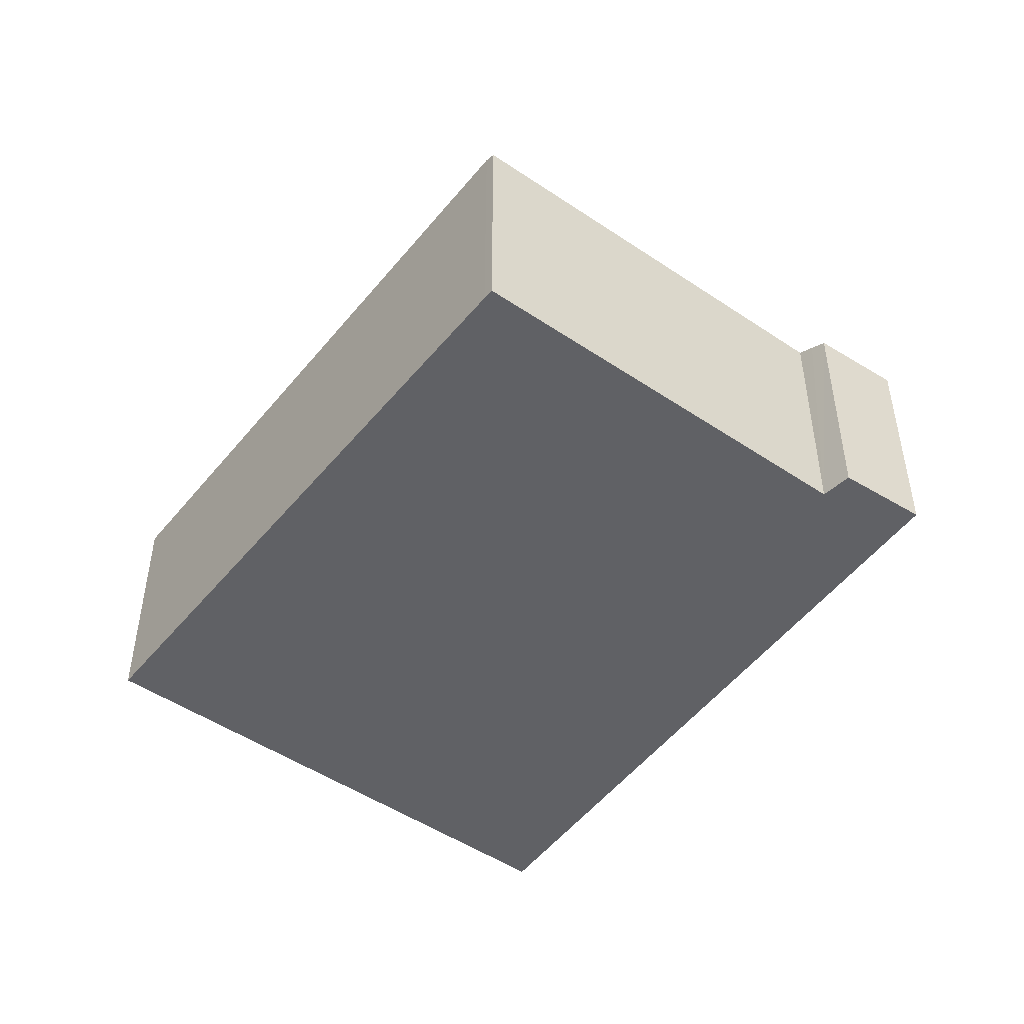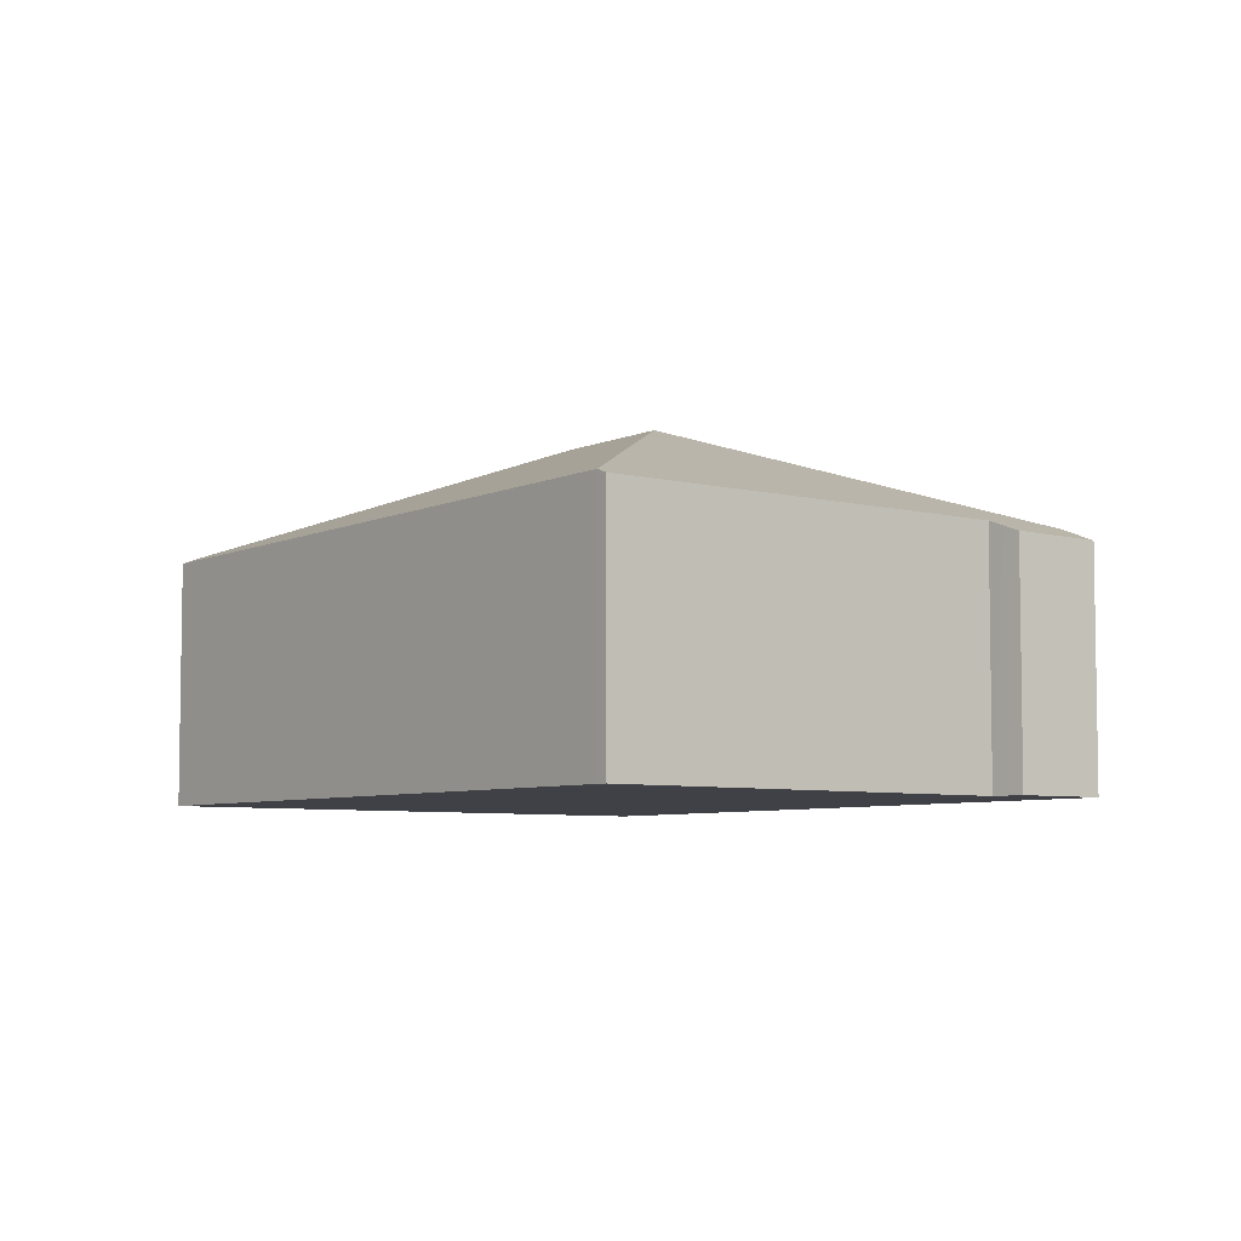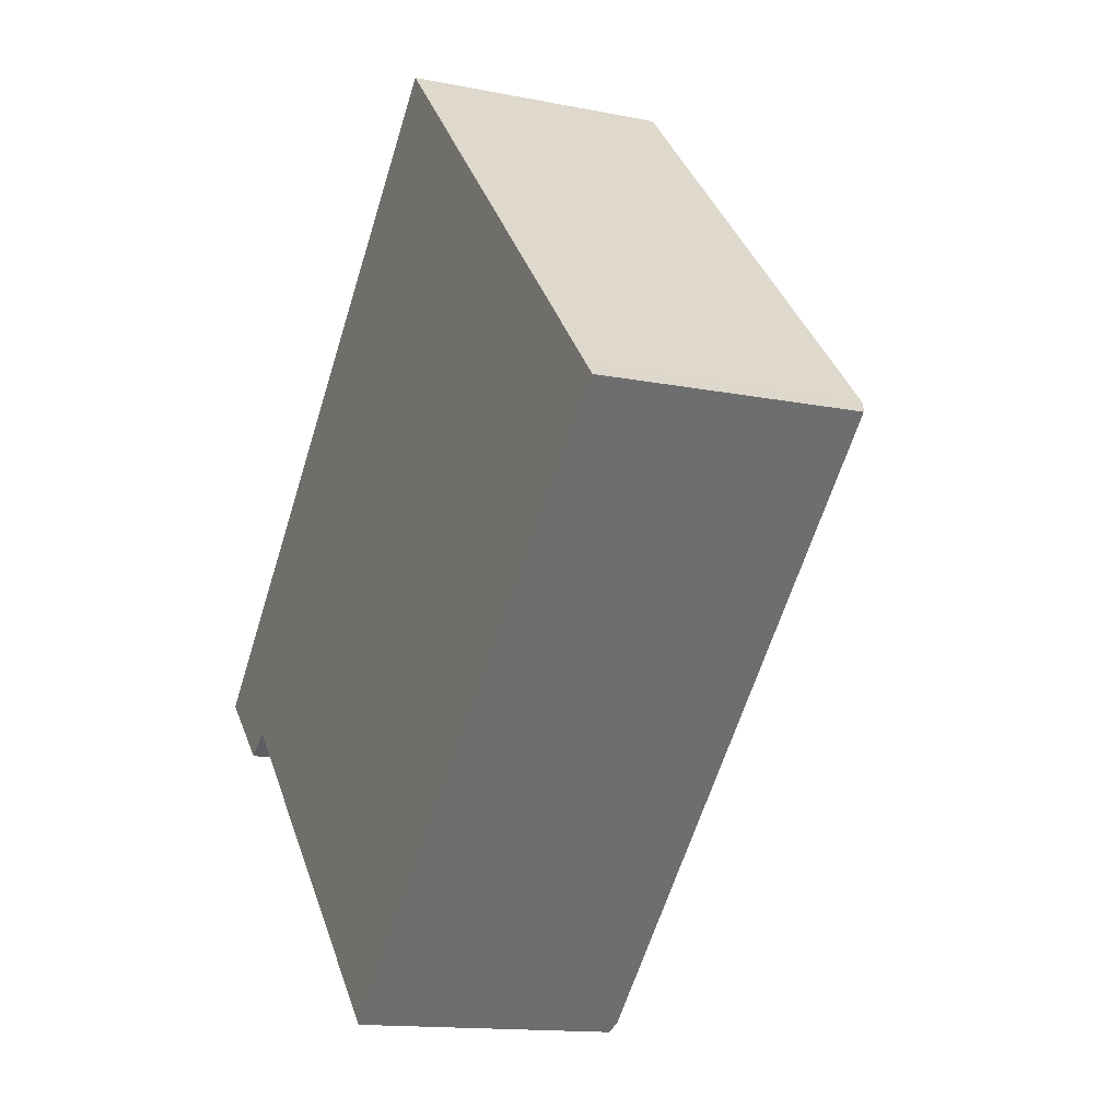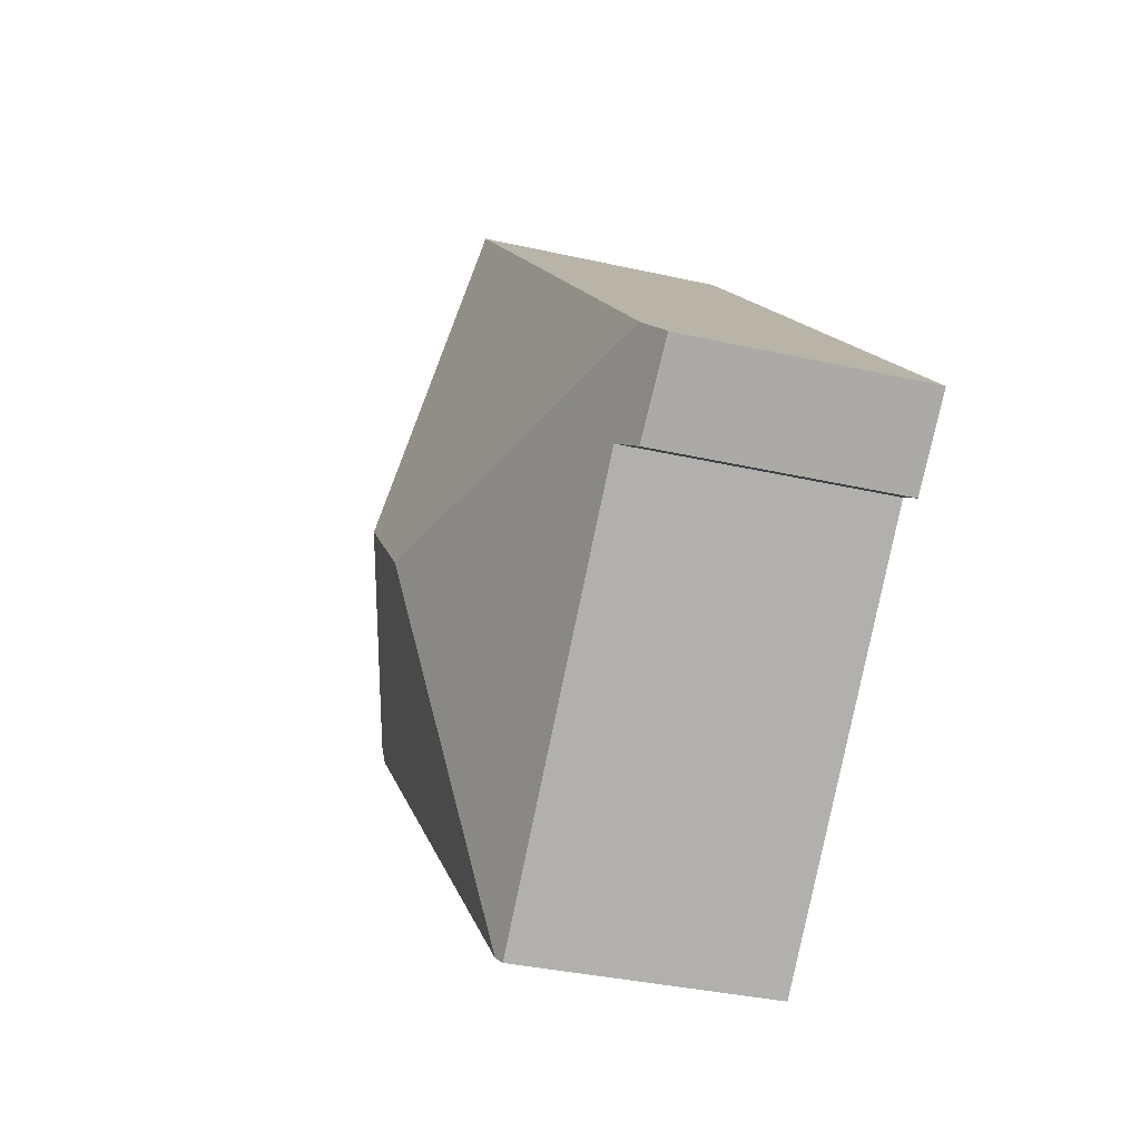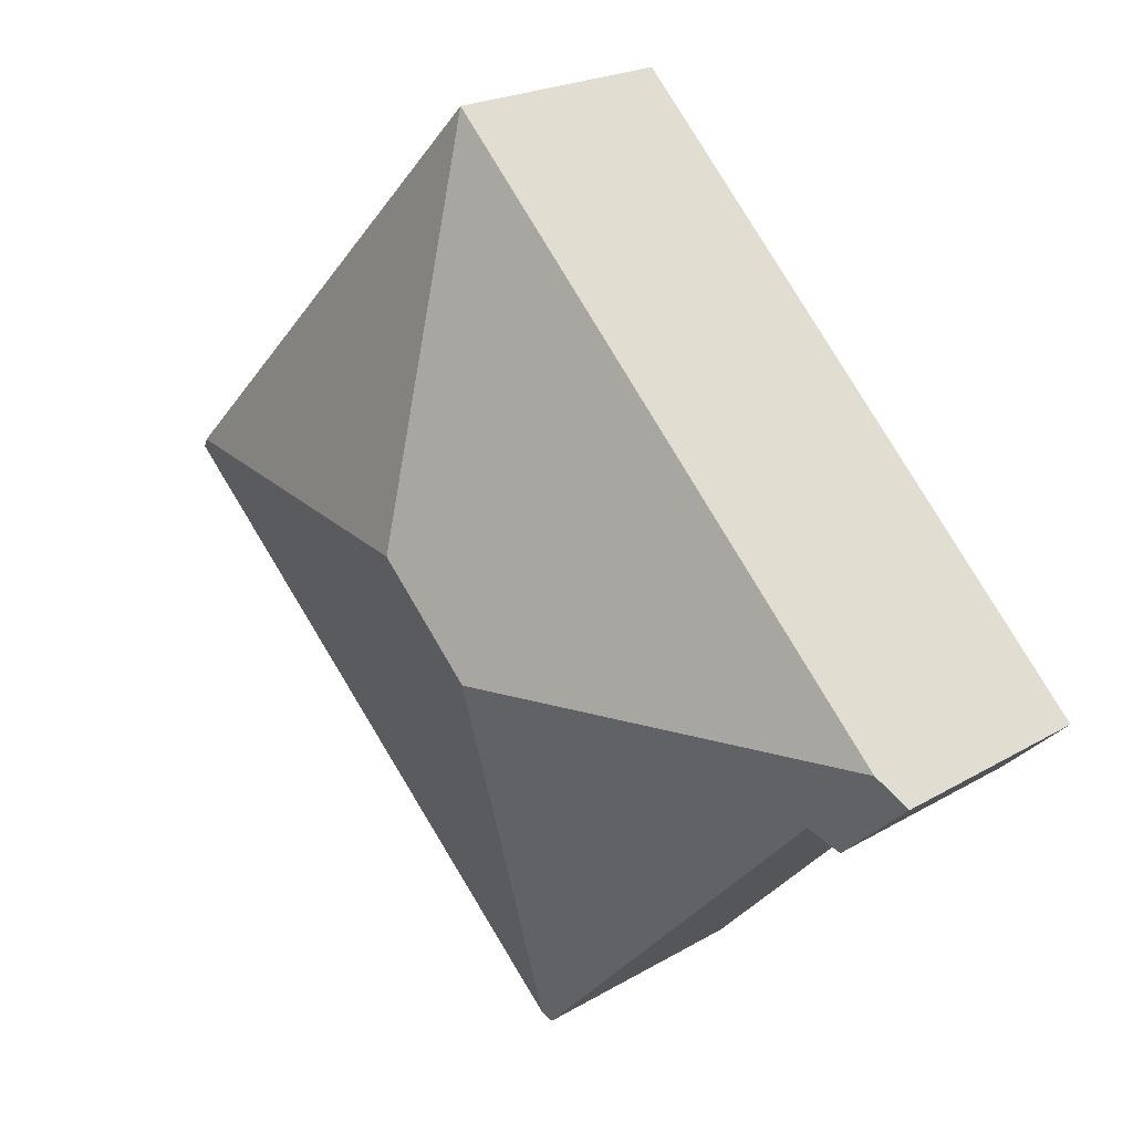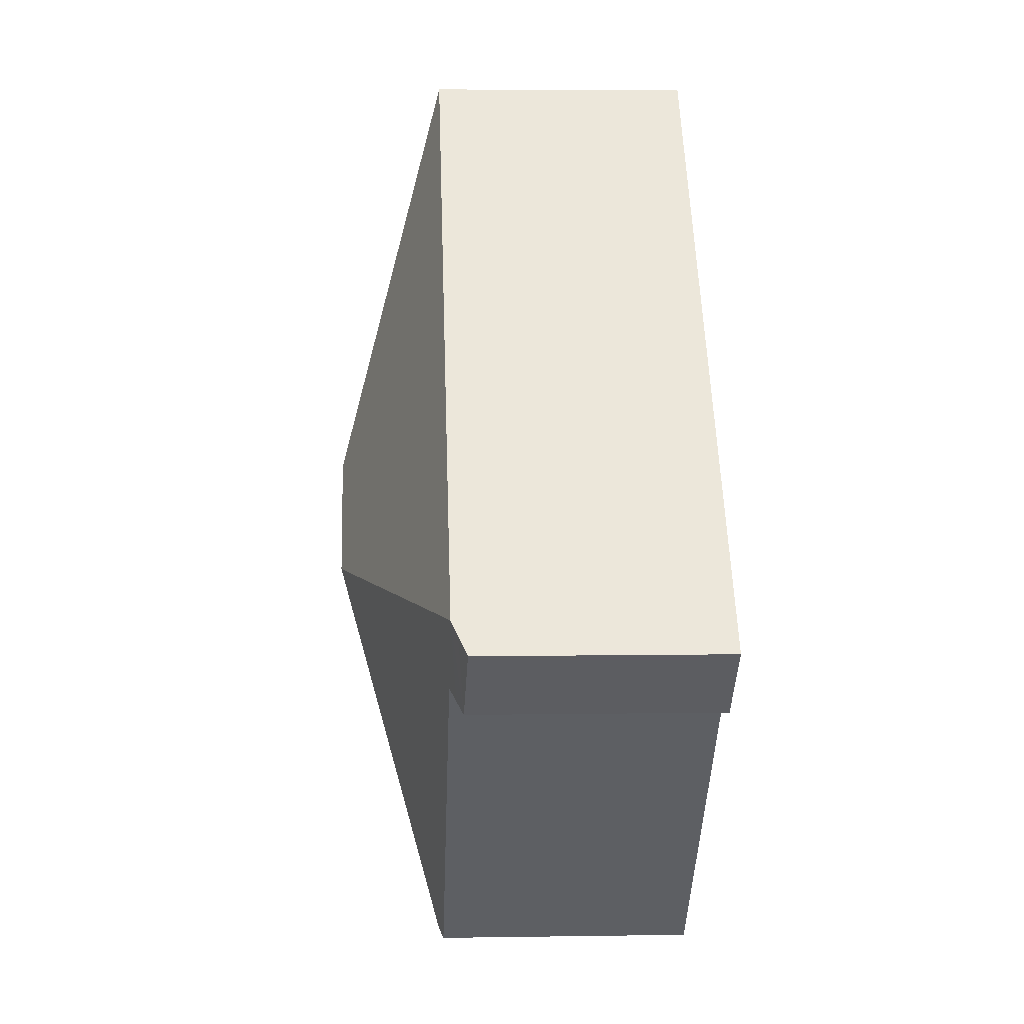
<metadata>
{"format":"obj","ext":"obj","renderer":"f3d","projection":"perspective","resolution":1024,"background":"white","views":[{"elev":-49.0,"azim":-170.8,"up":"+Y"},{"elev":-6.0,"azim":-171.9,"up":"+Y"},{"elev":-13.8,"azim":65.6,"up":"+Z"},{"elev":-34.2,"azim":-107.2,"up":"+Z"},{"elev":21.3,"azim":-136.2,"up":"+Z"},{"elev":5.8,"azim":-92.7,"up":"+Z"}]}
</metadata>
<code>
v  2.458 2.116 0.149
v  5.397 1.462 0.652
v  2.445 1.525 -2.109
v  3.034 2.116 0.734
v  5.331 1.498 0.72
v  2.394 1.499 -2.156
v  0.572 1.497 -0.267
v  0.161 1.498 0.163
v  0.491 1.46 -0.325
v  0.41 1.423 -0.382
v  0.091 1.46 0.092
v  0 1.412 8.646e-17
v  3.048 1.498 3.097
v  0 0 0
v  0.091 -5.633e-18 0.092
v  3.048 -1.896e-16 3.097
v  0.161 -9.981e-18 0.163
v  5.331 -4.409e-17 0.72
v  5.397 -3.992e-17 0.652
v  2.445 1.291e-16 -2.109
v  2.394 1.32e-16 -2.156
v  0.572 1.635e-17 -0.267
v  0.41 2.339e-17 -0.382
v  0.491 1.99e-17 -0.325
g defaultobject
f 1 2 3
f 2 1 4
f 2 4 5
f 6 1 3
f 1 6 7
f 1 7 8
f 8 7 9
f 8 9 10
f 8 10 11
f 11 10 12
f 4 8 13
f 8 4 1
f 4 13 5
f 11 13 8
f 13 11 12
f 13 12 14
f 13 14 15
f 13 15 16
f 16 15 17
f 16 5 13
f 5 16 18
f 5 18 2
f 2 18 19
f 19 3 2
f 3 19 20
f 3 20 6
f 6 20 21
f 22 9 7
f 9 22 10
f 10 22 23
f 23 22 24
f 21 7 6
f 7 21 22
f 23 12 10
f 12 23 14
f 18 20 19
f 20 18 16
f 20 16 17
f 20 17 21
f 21 17 22
f 22 17 24
f 24 17 23
f 23 17 15
f 23 15 14

</code>
